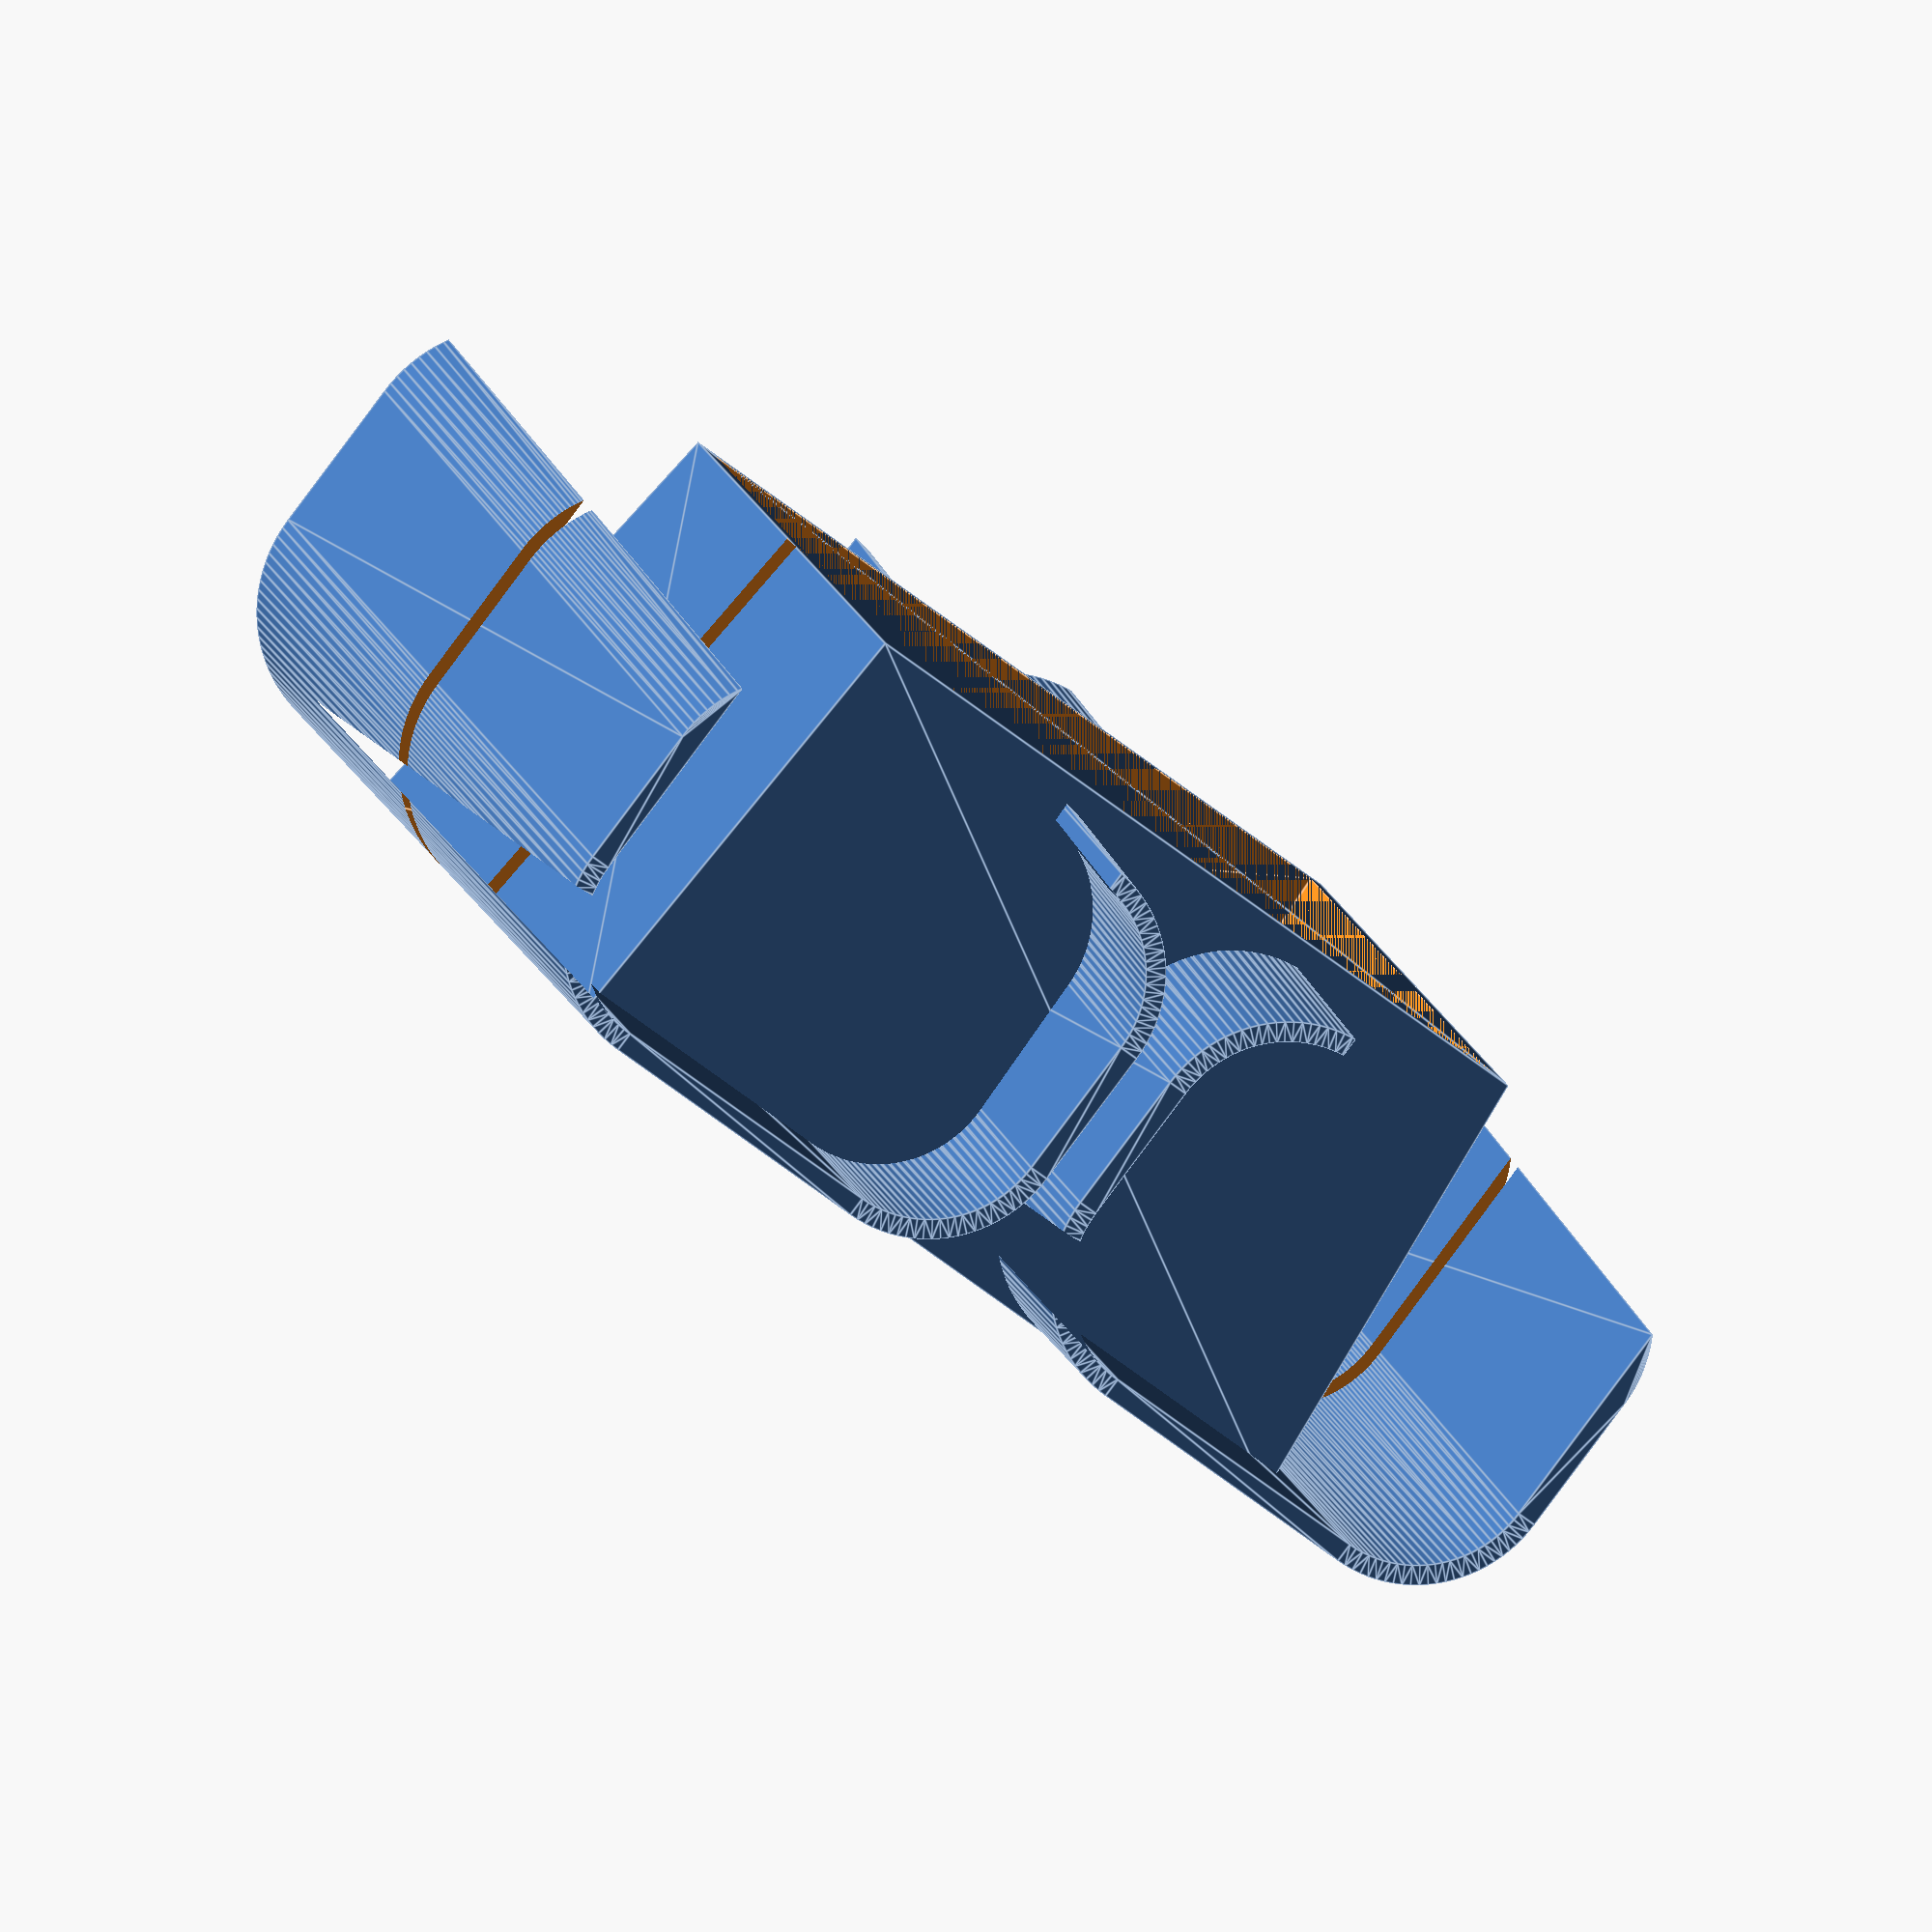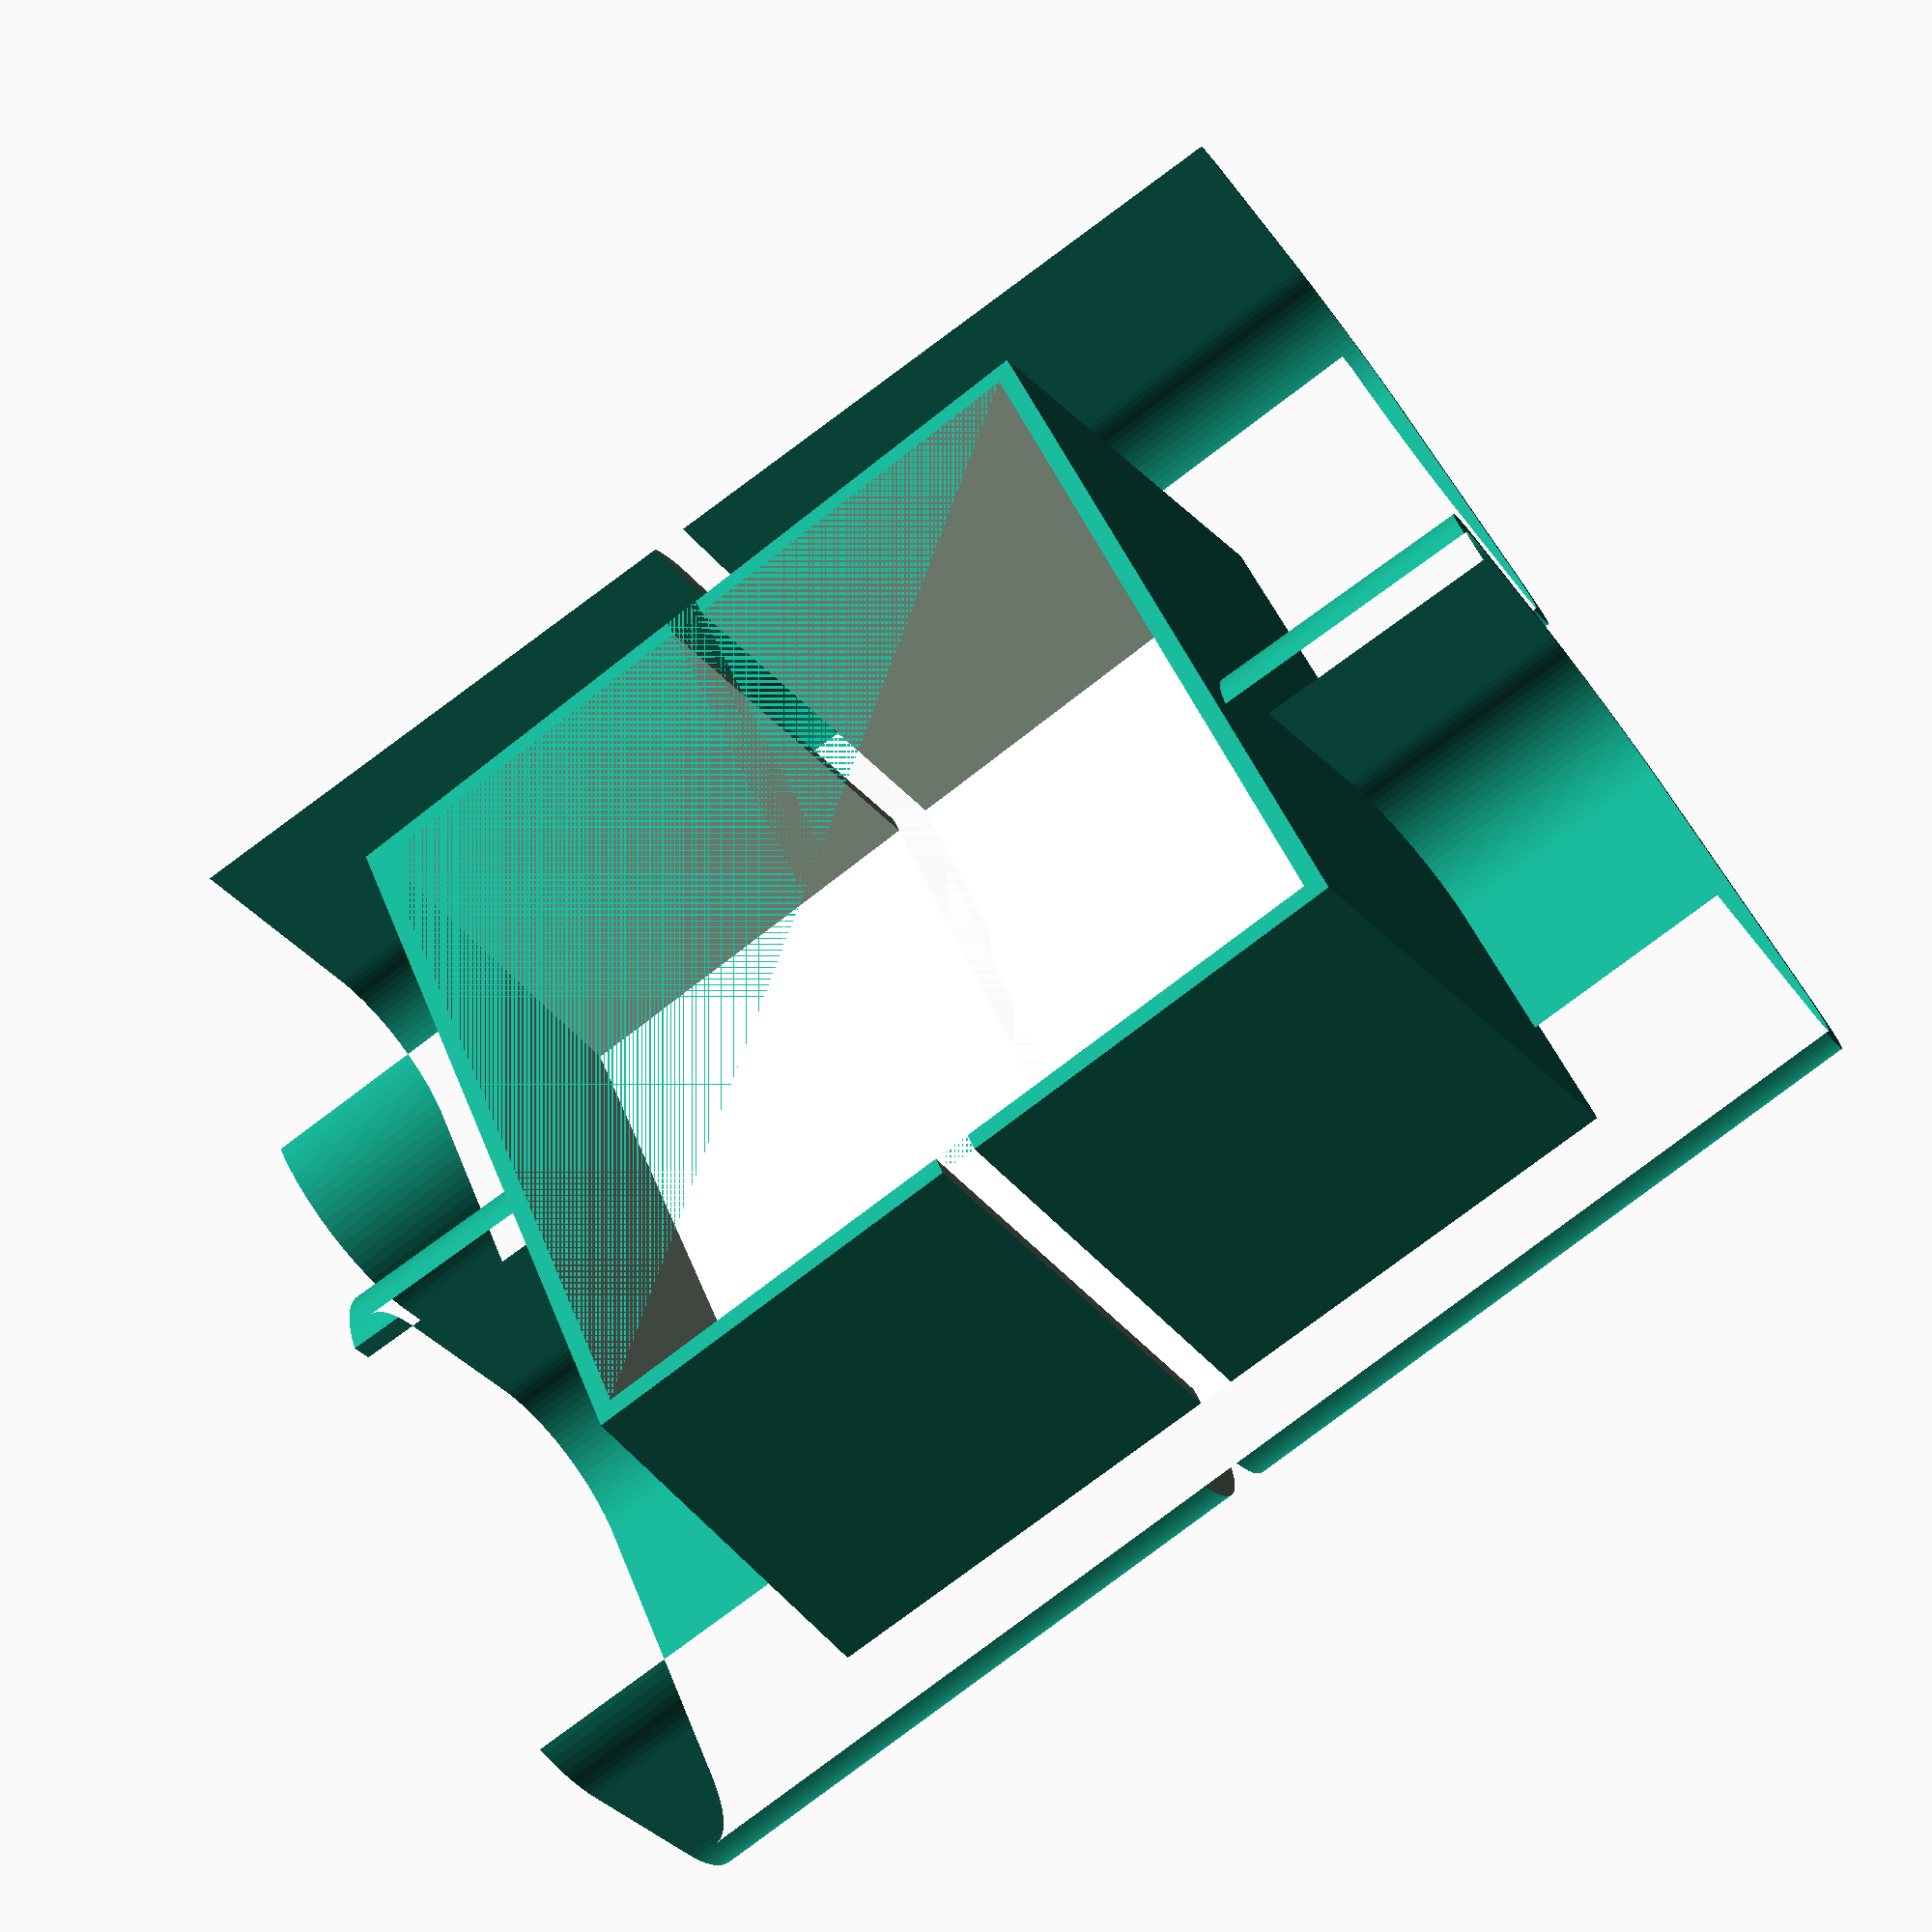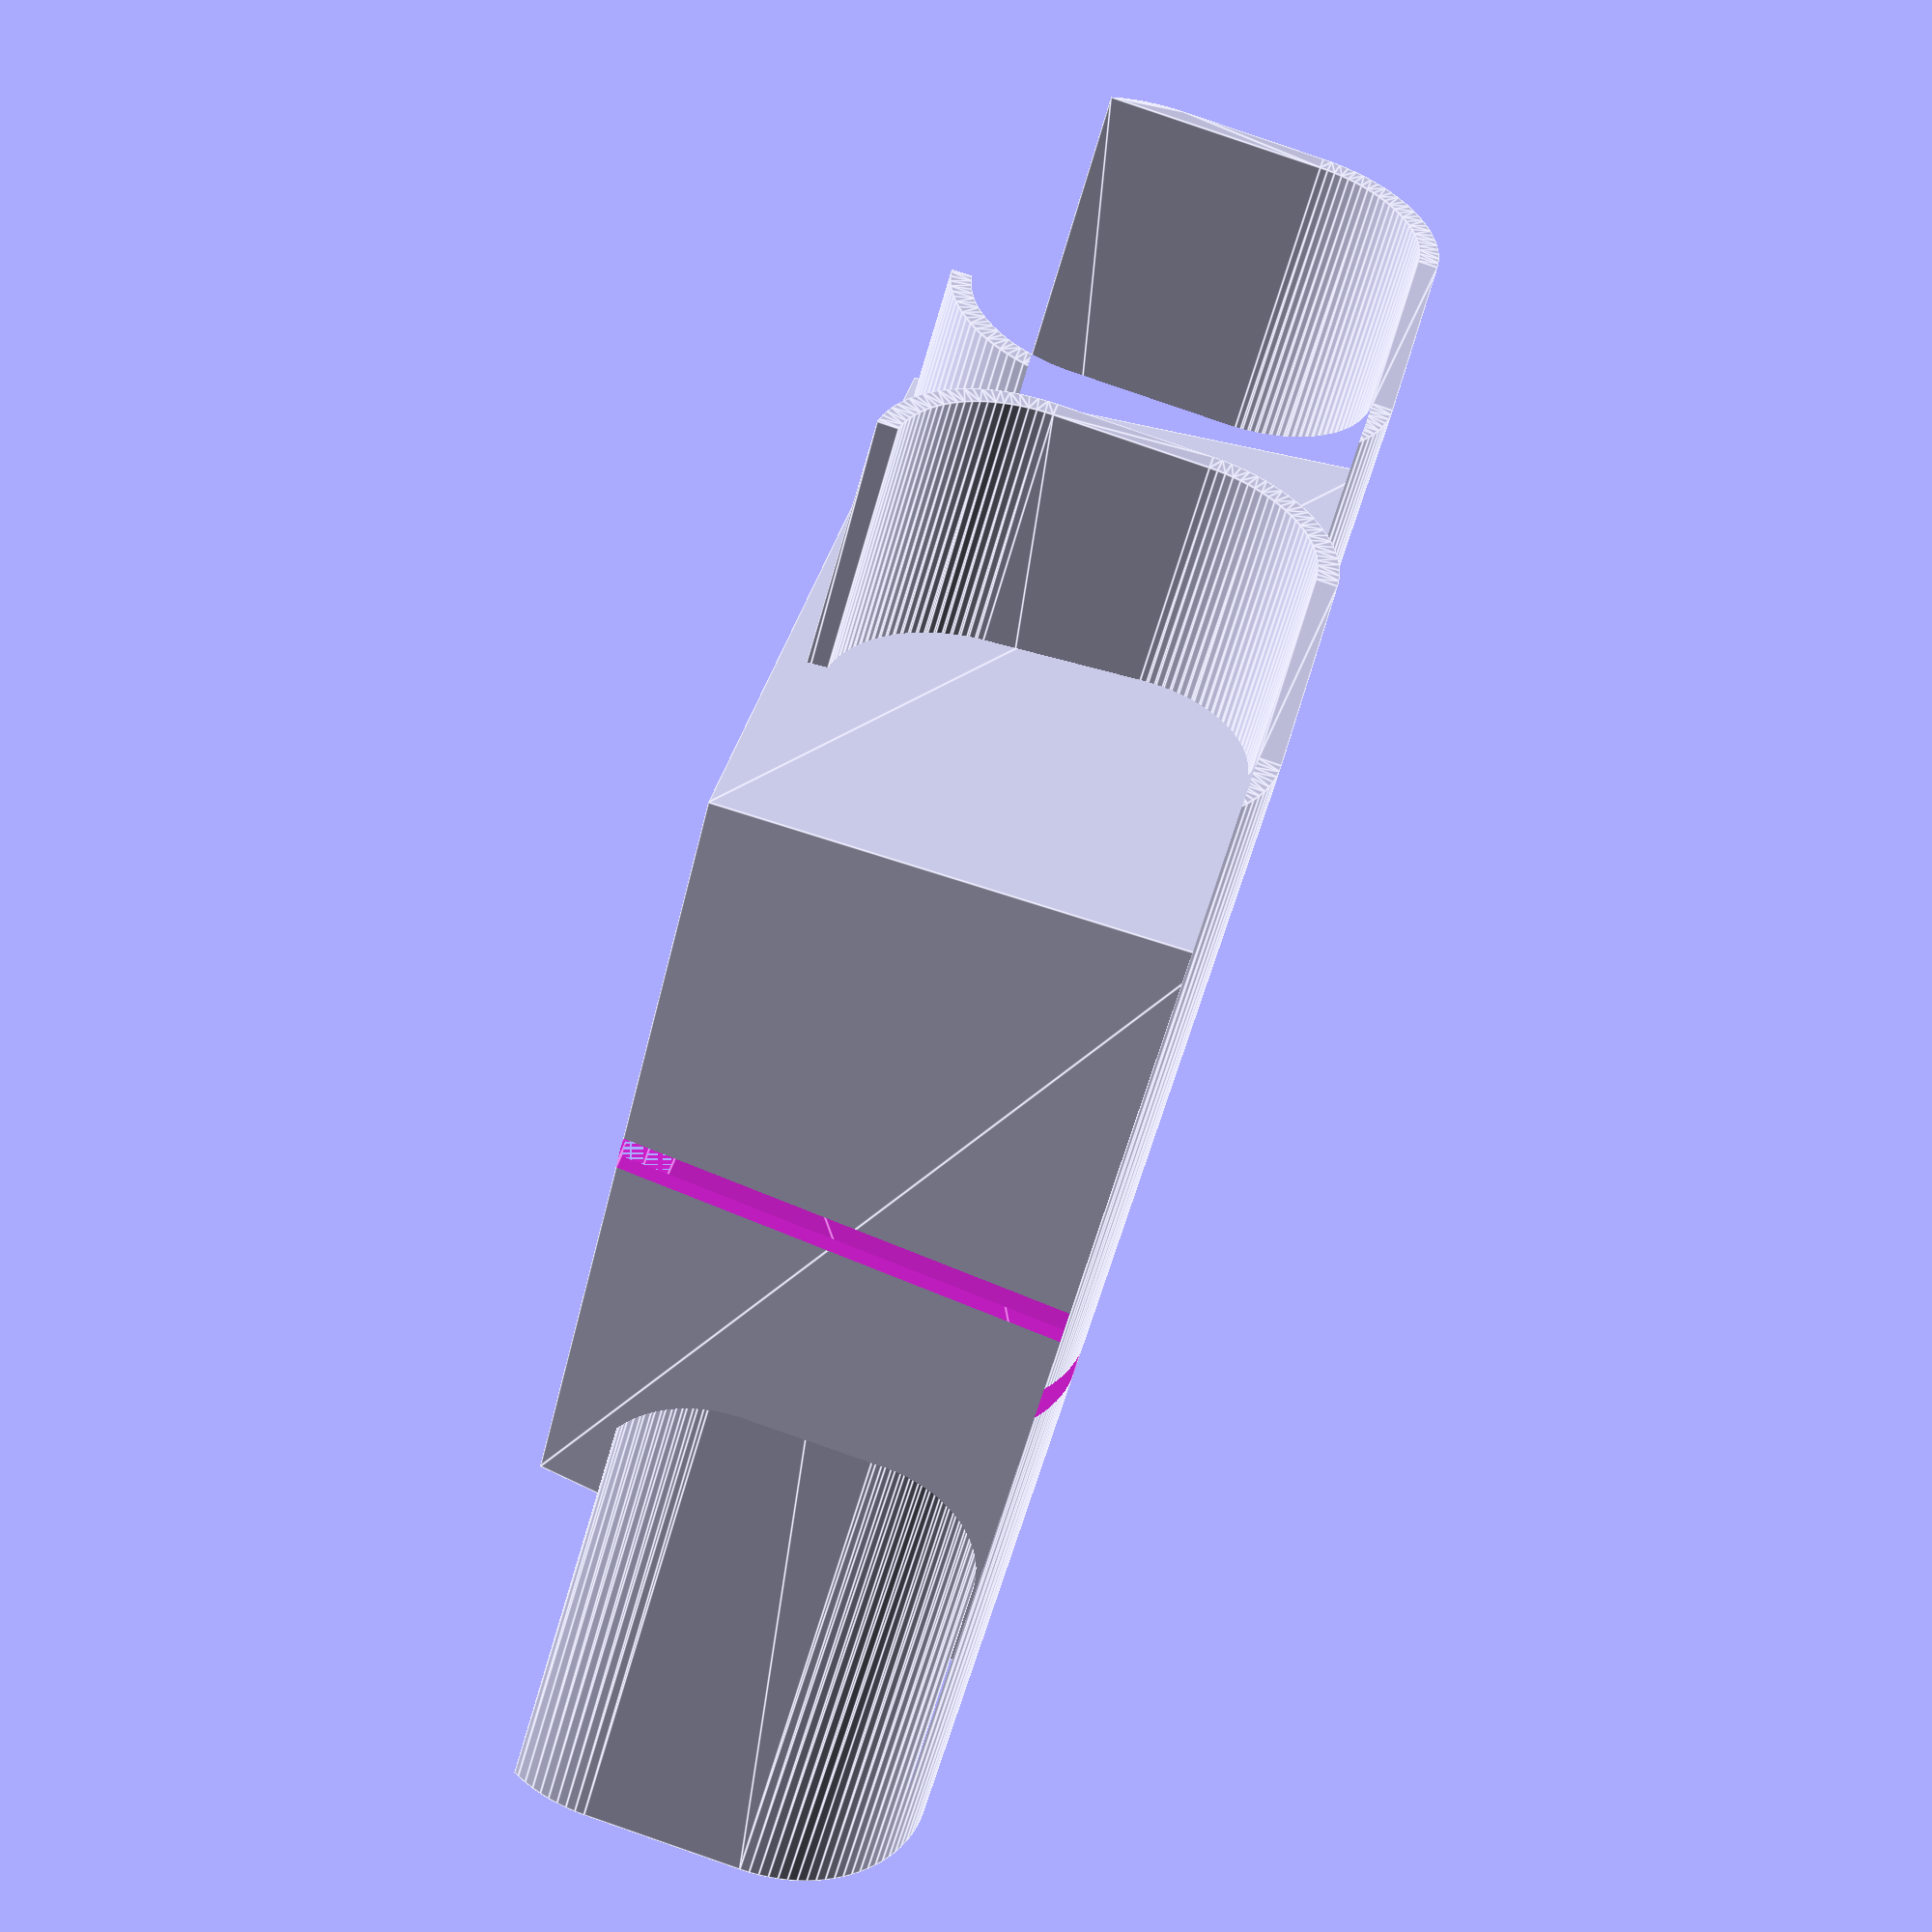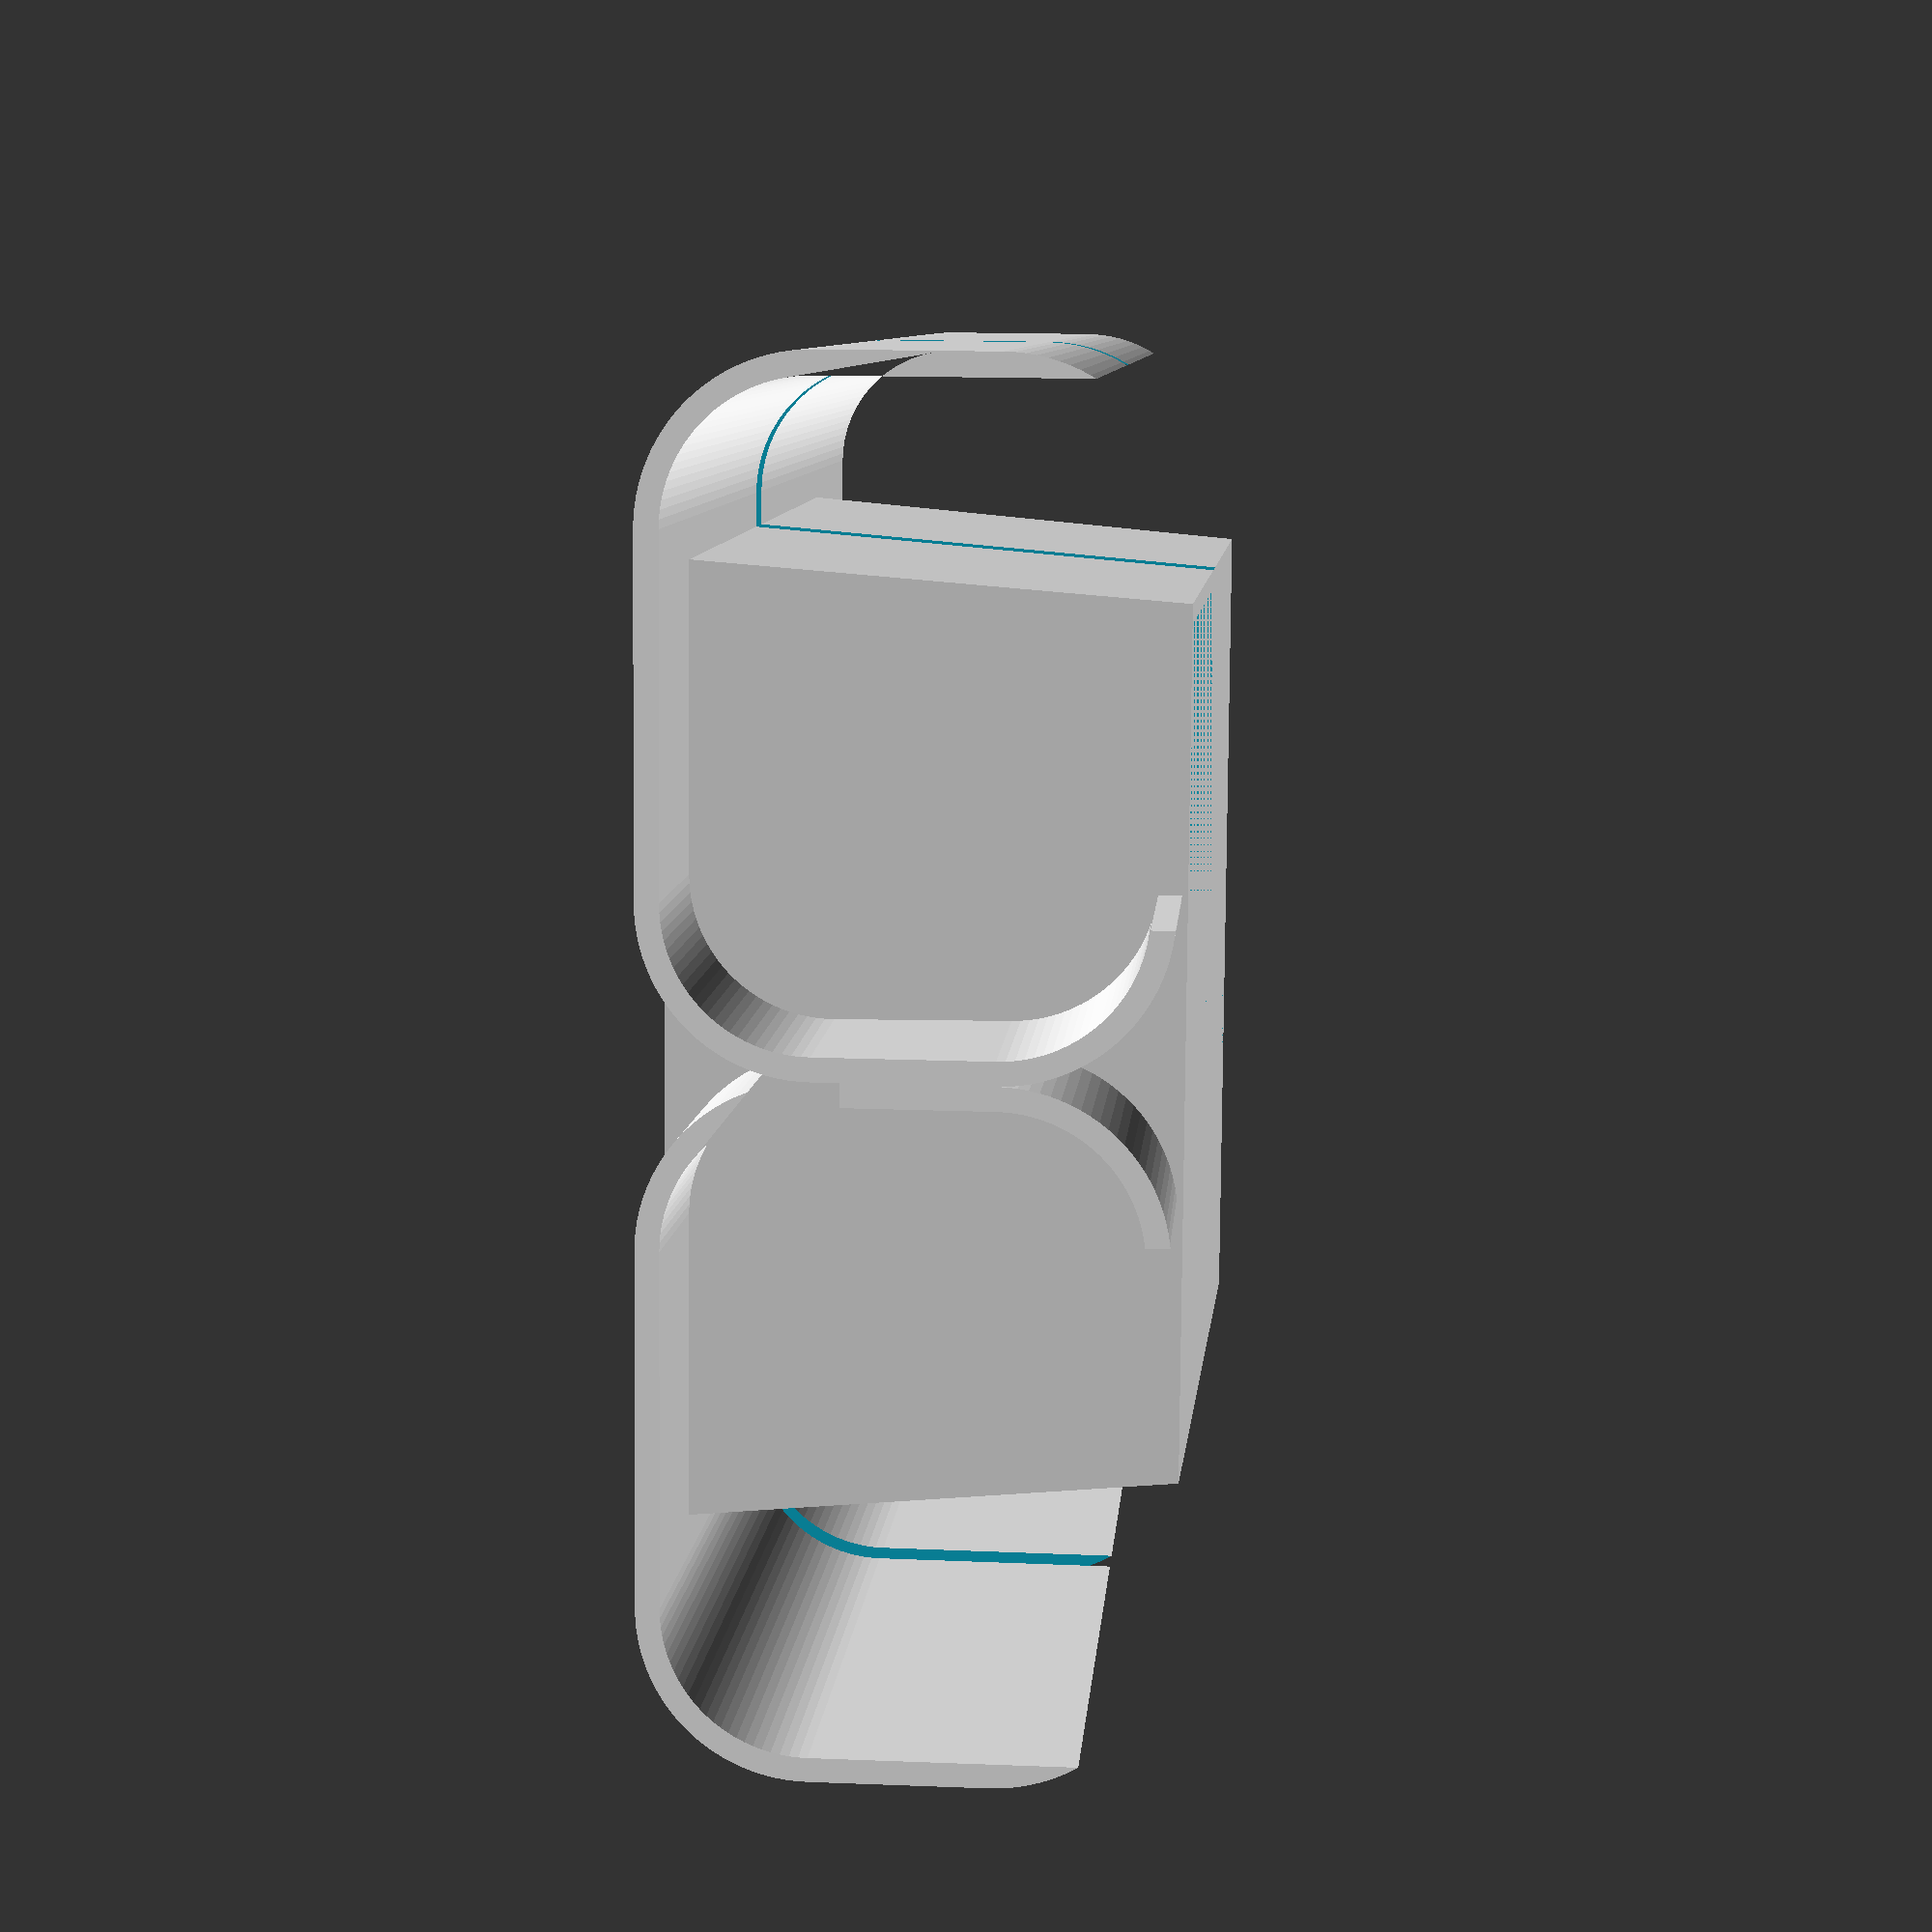
<openscad>
/*
Description : 
    Issue is that deck-wall posts are in the way of continuous downspout.
    Workaround is to create a low profile attachment to go around the post.
*/

/*****************************************************************************
CONSTANTS
*****************************************************************************/
$fn=100;
PI = 4 * atan2(1,1);
ELBOW_90_OFFSET = 60;
TIGHT_ELBOW_90_OFFSET = 40;
ELBOW_ANGLE = 90;
FEMALE_RADIUS = 21;
FEMALE_HEIGHT = 43-FEMALE_RADIUS; //orginal value = 42.2;
FEMALE_WIDTH = 65-FEMALE_RADIUS; //orginal value = 64.2;
FEMALE_WIDTH_ACTUAL = FEMALE_WIDTH + 2*FEMALE_RADIUS;
FEMALE_HEIGHT_ACTUAL = FEMALE_HEIGHT + 2*FEMALE_RADIUS;
DS_WALL = 3;
POST_WALL = 5;
TUBE_LENGTH = 50;
CONNECTOR_LENGTH = 60;
FEMALE_DEMS = [FEMALE_WIDTH,FEMALE_HEIGHT];
MALE_RADIUS = 18;
MALE_HEIGHT = FEMALE_HEIGHT-(DS_WALL);
MALE_WIDTH = FEMALE_WIDTH-(DS_WALL);
MALE_DEMS = [MALE_WIDTH,MALE_HEIGHT];
WOOD_NOMINAL_SIZE_4IN = 89;
DECK_WOOD_POST_TOP_WIDTH = 115 + POST_WALL;
DECK_WOOD_POST_BASE_WIDTH = 126 + POST_WALL;

/*****************************************************************************
FUNCTIONS - code to make reading modules easier to understand.
******************************************************************************/
function half(x) = x/2;
function swap(arr) = [arr[1],arr[0]];
function actualWidth(length, radius, wall) = TIGHT_ELBOW_90_OFFSET;

/*****************************************************************************
Directives - defines what to build with optional features.
*****************************************************************************/
INCLUDE_CHANNEL = 1;
BUILD_DOUBLE_CHANNEL_CONNECTOR = 1;
INCLUDE_SHOW_POST = 1;

/*****************************************************************************
MAIN SUB - where the instructions start.
*****************************************************************************/
build();

/*****************************************************************************
MODULES: - the meat of the project.
*****************************************************************************/
module build()
{
    if(BUILD_DOUBLE_CHANNEL_CONNECTOR) doubleChannelConnector();
    else doubleChannel();

}

module doubleChannelConnector()
{
    difference()
    {
        union()
        {
            translate([0,0,-1])
            rotate([0.7,0,0])
            doubleChannel();
            // hollowCube( DECK_WOOD_POST_BASE_WIDTH,  DECK_WOOD_POST_BASE_WIDTH, FEMALE_HEIGHT_ACTUAL, POST_WALL, true);
            // resize([0,DECK_WOOD_POST_BASE_WIDTH + POST_WALL, 0],auto = [false, true, false])
            trapazoid(
                w1=DECK_WOOD_POST_TOP_WIDTH,
                d1 = DECK_WOOD_POST_TOP_WIDTH + POST_WALL,
                w2=DECK_WOOD_POST_BASE_WIDTH,
                height=FEMALE_HEIGHT_ACTUAL,
                center=true );
        }
        //cut-through for post.
        // hollowCubeCore(DECK_WOOD_POST_BASE_WIDTH,  DECK_WOOD_POST_BASE_WIDTH, FEMALE_HEIGHT_ACTUAL, POST_WALL, true);
        //  resize([0,DECK_WOOD_POST_BASE_WIDTH + 2, 0],auto = [false, true, false])
        trapazoidCore(
            w1=DECK_WOOD_POST_TOP_WIDTH,
            d1 = DECK_WOOD_POST_TOP_WIDTH + POST_WALL,
            w2=DECK_WOOD_POST_BASE_WIDTH,
            height=FEMALE_HEIGHT_ACTUAL,
            wall = POST_WALL,
            center=true );

        //only half
        //translate([0, half(3*CONNECTOR_LENGTH)/2, 0])
        linear_extrude(height = FEMALE_HEIGHT_ACTUAL)
        square(size=[2 * FEMALE_WIDTH_ACTUAL, POST_WALL], center=true);
    }
}

module doubleChannel()
{
    translate([-FEMALE_WIDTH_ACTUAL/2,FEMALE_WIDTH_ACTUAL,half(FEMALE_HEIGHT_ACTUAL)])
    rotate([90,0,0])
    difference()
    {
        union()
        {
            translate([FEMALE_WIDTH_ACTUAL,0,0])
            downSpout(FEMALE_DEMS,FEMALE_RADIUS,DS_WALL, 3*CONNECTOR_LENGTH,1);
            downSpout(FEMALE_DEMS,FEMALE_RADIUS,DS_WALL, 3*CONNECTOR_LENGTH);
        }
    }
}

module hollowCube(width, depth, height, wall, center) 
{
    linear_extrude(height = height, scale=[1,1/2], twist = 0)
    difference()
    {
        square(size=[width,depth], center = center);
        // translate([half(wall),half(wall),0])
        square(size=[width-wall,depth-wall], center = center);
    }    
}
module hollowCubeCore(width, depth, height, wall, center) 
{
    linear_extrude(height = height, scale=[1,1/2], twist = 0)
    square(size=[width-wall,depth-wall], center = center);
}

module hollowTrapazoid(w1, d1, w2,  height,  wall, center)
{
    difference()
    {
        trapazoid(w1, d1, w2,  height,  center);
        trapazoidCore(w1, d1, w2,  height,  wall, center);
    }
}

module trapazoid(w1, d1, w2,  height,  center)
{
    union()
    {
        echo(w1/w2);
        linear_extrude(height = height, scale = w1/w2)
        square([w1,d1], center = center);
    }
}

module trapazoidCore(w1, d1, w2,  height, wall, center)
{
    trapazoid(w1-wall, d1-wall, w2-wall,height, center);
}

module  Vertical_Downspout_Elbow()
{
    union()
    {
        rotate([90,90,0])
        {
            color("Aqua")
            rotate_extrude(angle=ELBOW_ANGLE,convexity = 10)
            translate([TIGHT_ELBOW_90_OFFSET, 0, 0])
            difference()
            {
                offset(r = FEMALE_RADIUS) square(swap(FEMALE_DEMS),center = true);
                offset(r = FEMALE_RADIUS-DS_WALL) square(swap(FEMALE_DEMS),center = true);
            }
        }

        translate([actualWidth(FEMALE_HEIGHT,FEMALE_RADIUS,DS_WALL), 0, 0]) 
        rotate([0,0,90])
        downSpout(FEMALE_DEMS,FEMALE_RADIUS,DS_WALL, CONNECTOR_LENGTH);

        translate([-ELBOW_90_OFFSET+10, 0,-40]) 
        rotate([90,0,90])
        downSpout(FEMALE_DEMS,FEMALE_RADIUS,DS_WALL, CONNECTOR_LENGTH);
    }
}

module downSpout(dimensions, radius, wall, length,rightside = -1, ratio = 0)
{
    echo(ratio = MALE_WIDTH/FEMALE_WIDTH);
    linear_extrude(height = length, scale = MALE_WIDTH/FEMALE_WIDTH )
    {
        difference()
        {
            offset(r = radius) square(dimensions,center = true);
            union()
            {
                offset(r = radius-wall) square(dimensions,center = true);
                if(INCLUDE_CHANNEL)
                {
                    offset = 8;
                    translate([rightside*offset,20,0])
                    square([dimensions[0]+2*wall+2+ 1.5*offset,dimensions[0]],center = true);
                }
            }
        }
    }
}

</openscad>
<views>
elev=85.5 azim=343.9 roll=323.5 proj=o view=edges
elev=31.9 azim=246.0 roll=30.4 proj=p view=wireframe
elev=96.6 azim=313.4 roll=71.5 proj=p view=edges
elev=165.6 azim=95.4 roll=264.5 proj=p view=solid
</views>
